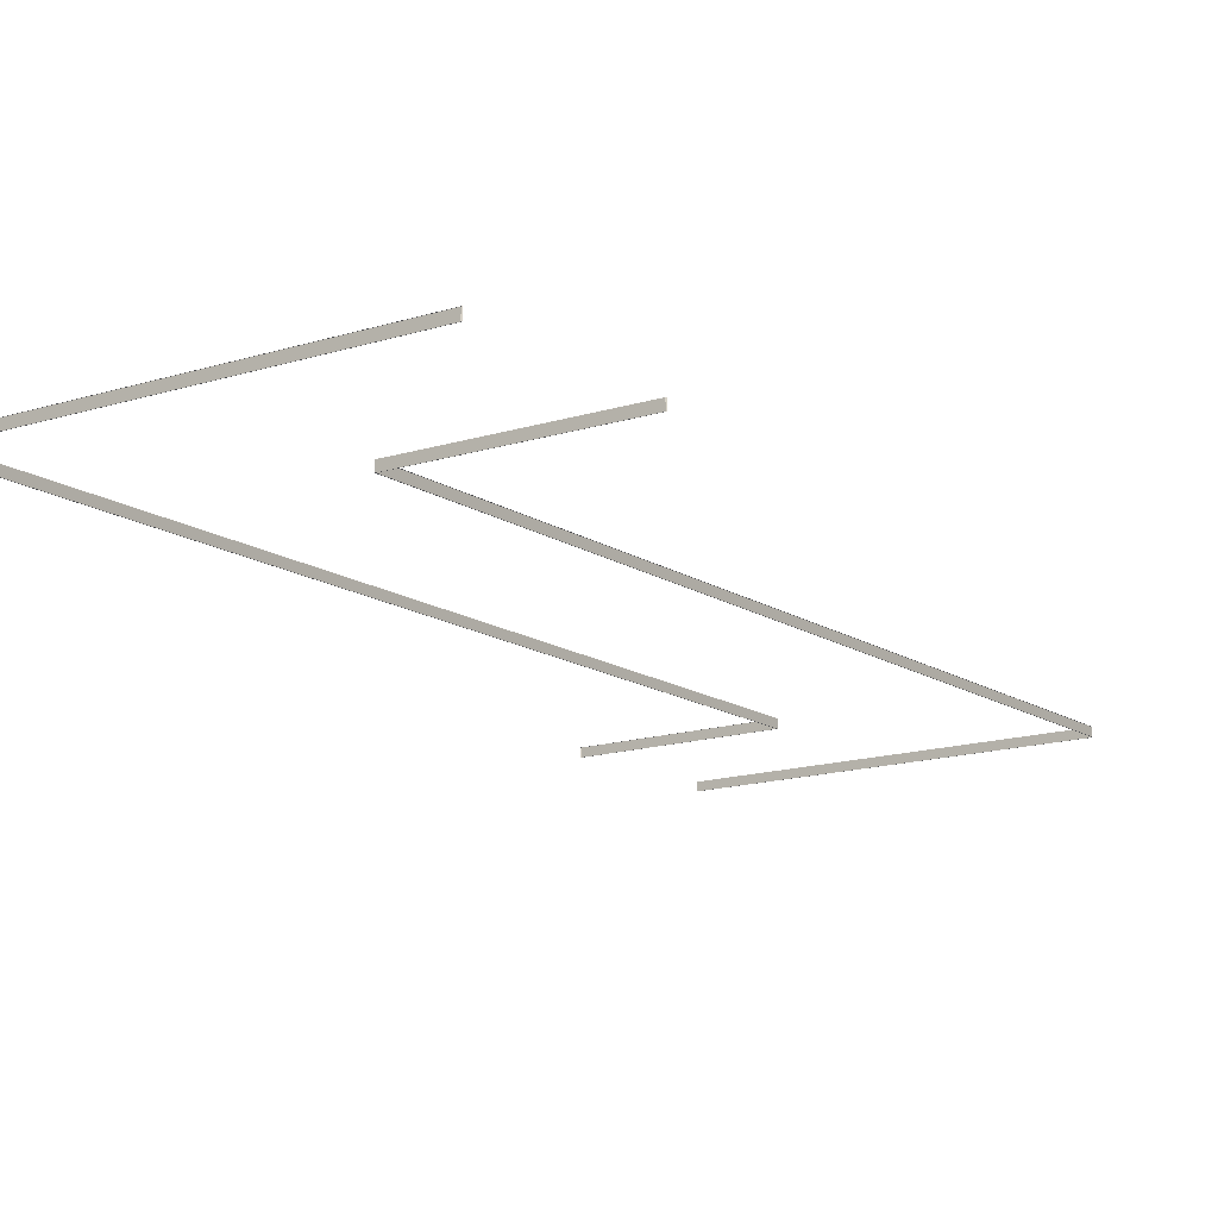
<metadata>
{"format":"obj","ext":"obj","renderer":"f3d","projection":"perspective","resolution":1024,"background":"white","views":[{"elev":-14.3,"azim":35.3,"up":"+Y"}]}
</metadata>
<code>
v  150 6.1 312
v  287.8 6.1 312
v  287.8 -0 312
v  150 -0 312
v  286.9 6.1 -486.1
v  149.1 6.1 -486.1
v  149.1 0 -486.1
v  286.9 0 -486.1
v  10.1 6.1 -486.1
v  10.1 0 -486.1
v  440 6.1 312
v  440 -0 312
v  150 -0 -361
v  150 6.1 -361
v  11.09 -0 -361
v  11.09 6.1 -361
v  286.9 0 175.3
v  286.9 6.1 175.3
v  439 0 175.3
v  439 6.1 175.3
v  287.3 0 312.3
v  149.6 0 312.3
v  149.6 0 -360.7
v  10.6 0 -360.7
v  10.6 6.1 -360.7
v  149.6 6.1 -360.7
v  149.6 6.1 312.3
v  287.3 6.1 312.3
v  439.5 6.1 312.3
v  439.5 0 312.3
v  149.6 0 -486.4
v  287.3 0 -486.4
v  287.3 0 174.9
v  439.5 0 174.9
v  439.5 6.1 174.9
v  287.3 6.1 174.9
v  287.3 6.1 -486.4
v  149.6 6.1 -486.4
v  10.6 6.1 -486.4
v  10.6 0 -486.4
g PlinthsCorridor
f 1 2 3
f 3 4 1
f 5 6 7
f 7 8 5
f 6 9 10
f 10 7 6
f 2 11 12
f 12 3 2
f 4 13 14
f 14 1 4
f 13 15 16
f 16 14 13
f 8 17 18
f 18 5 8
f 17 19 20
f 20 18 17
f 21 22 4
f 4 3 21
f 22 23 13
f 13 4 22
f 23 24 15
f 15 13 23
f 24 25 16
f 16 15 24
f 25 26 14
f 14 16 25
f 26 27 1
f 1 14 26
f 27 28 2
f 2 1 27
f 28 29 11
f 11 2 28
f 29 30 12
f 12 11 29
f 30 21 3
f 3 12 30
f 31 32 8
f 8 7 31
f 32 33 17
f 17 8 32
f 33 34 19
f 19 17 33
f 34 35 20
f 20 19 34
f 35 36 18
f 18 20 35
f 36 37 5
f 5 18 36
f 37 38 6
f 6 5 37
f 38 39 9
f 9 6 38
f 39 40 10
f 10 9 39
f 40 31 7
f 7 10 40

</code>
